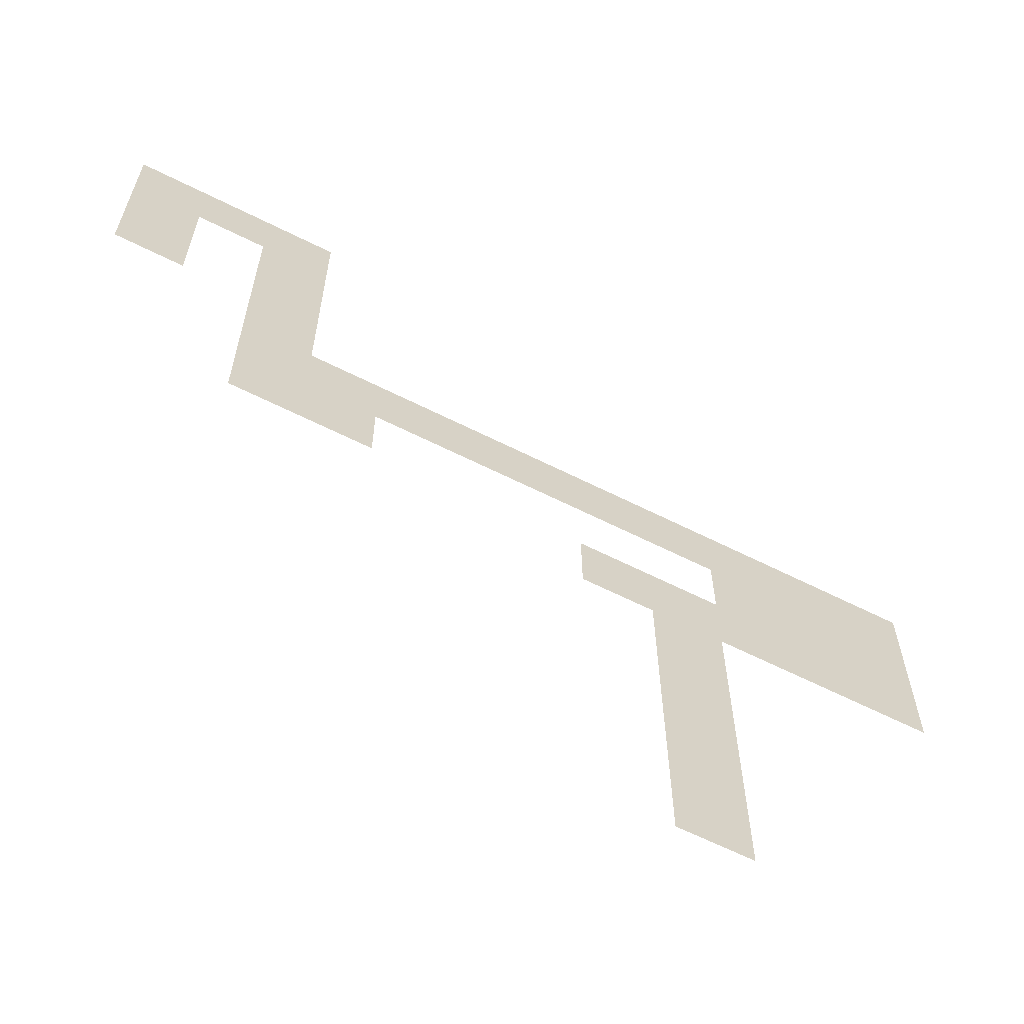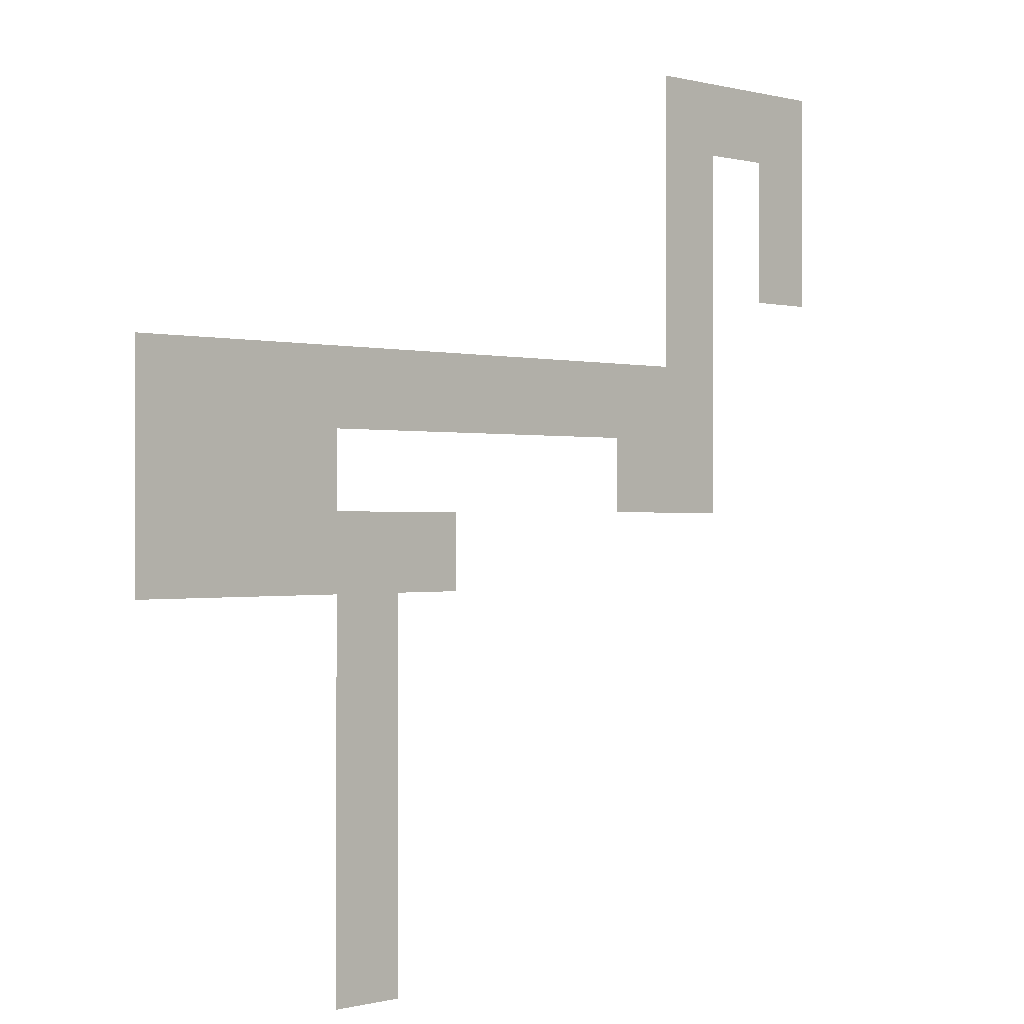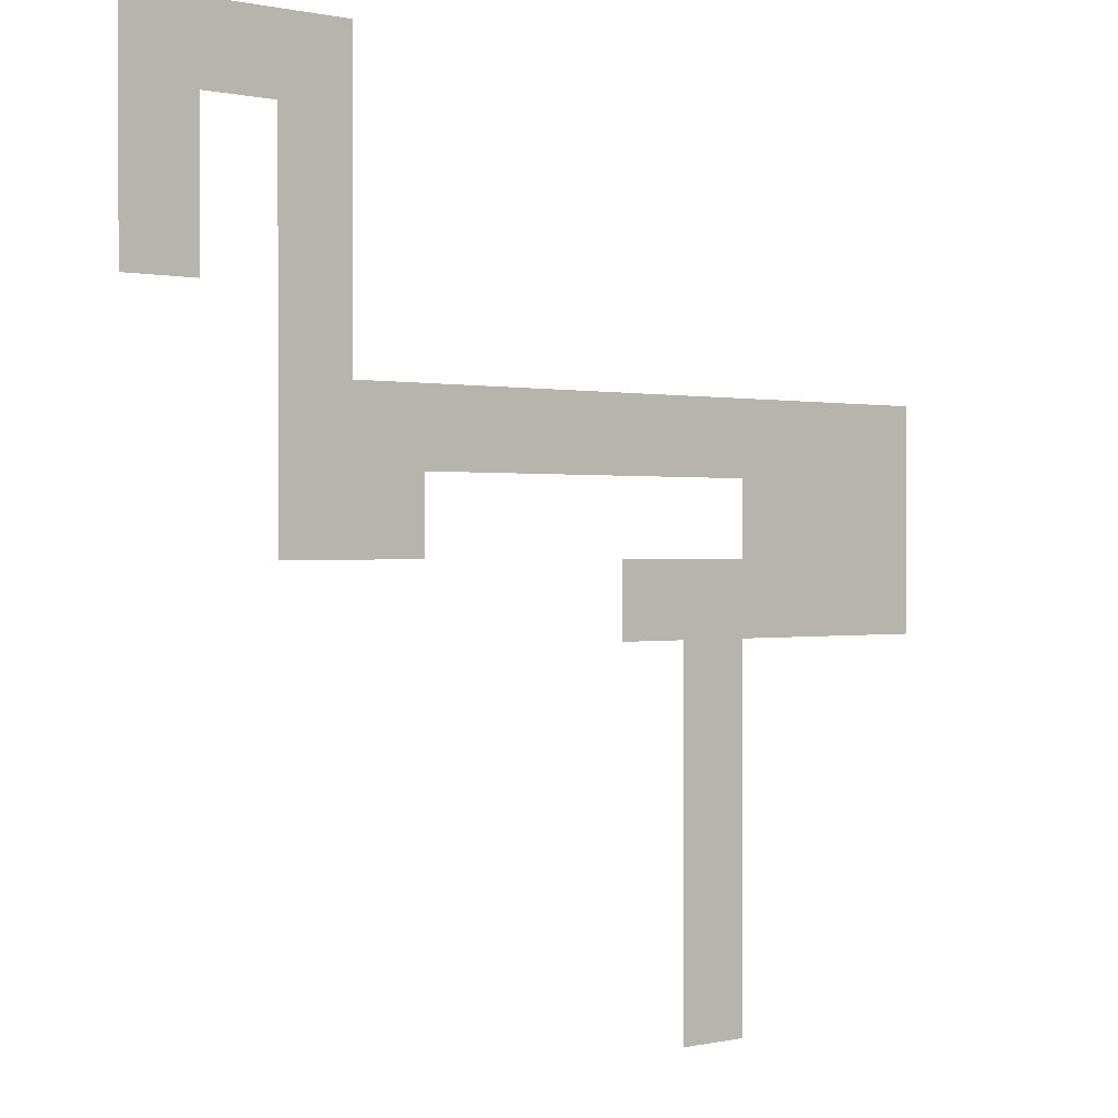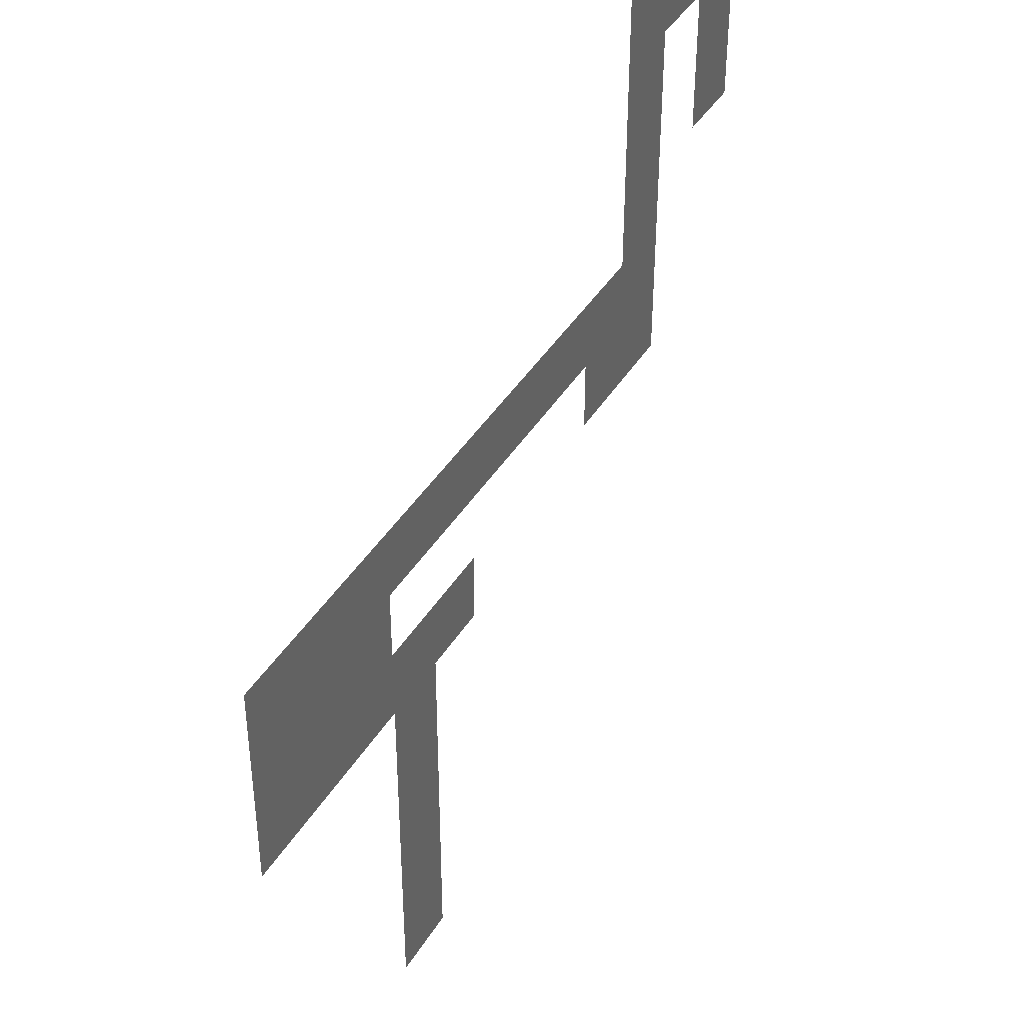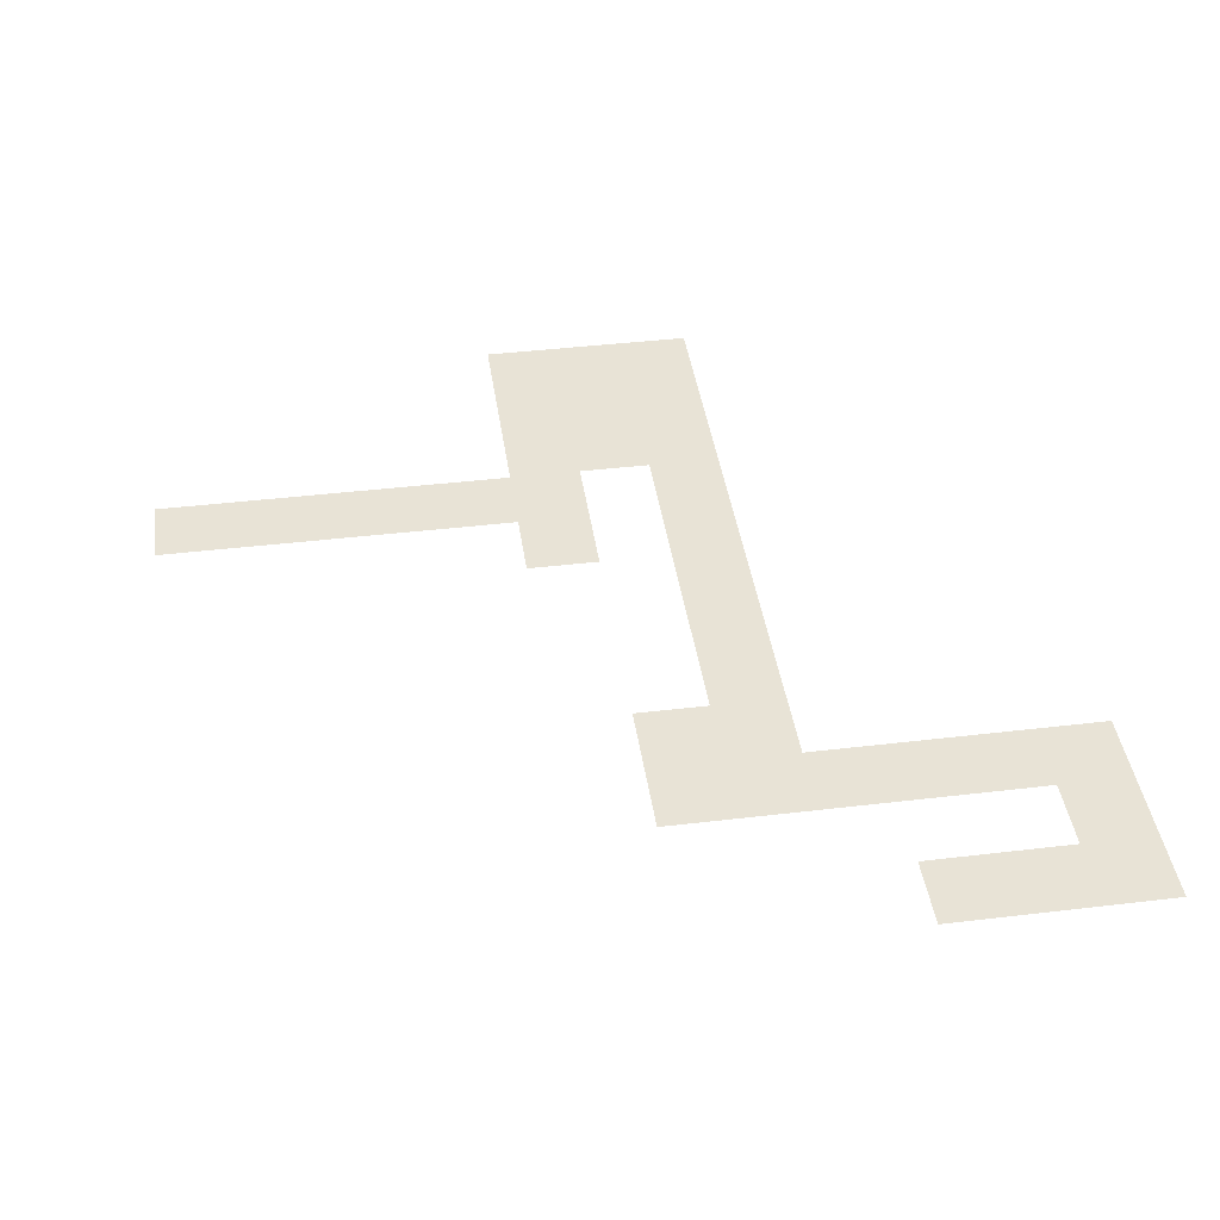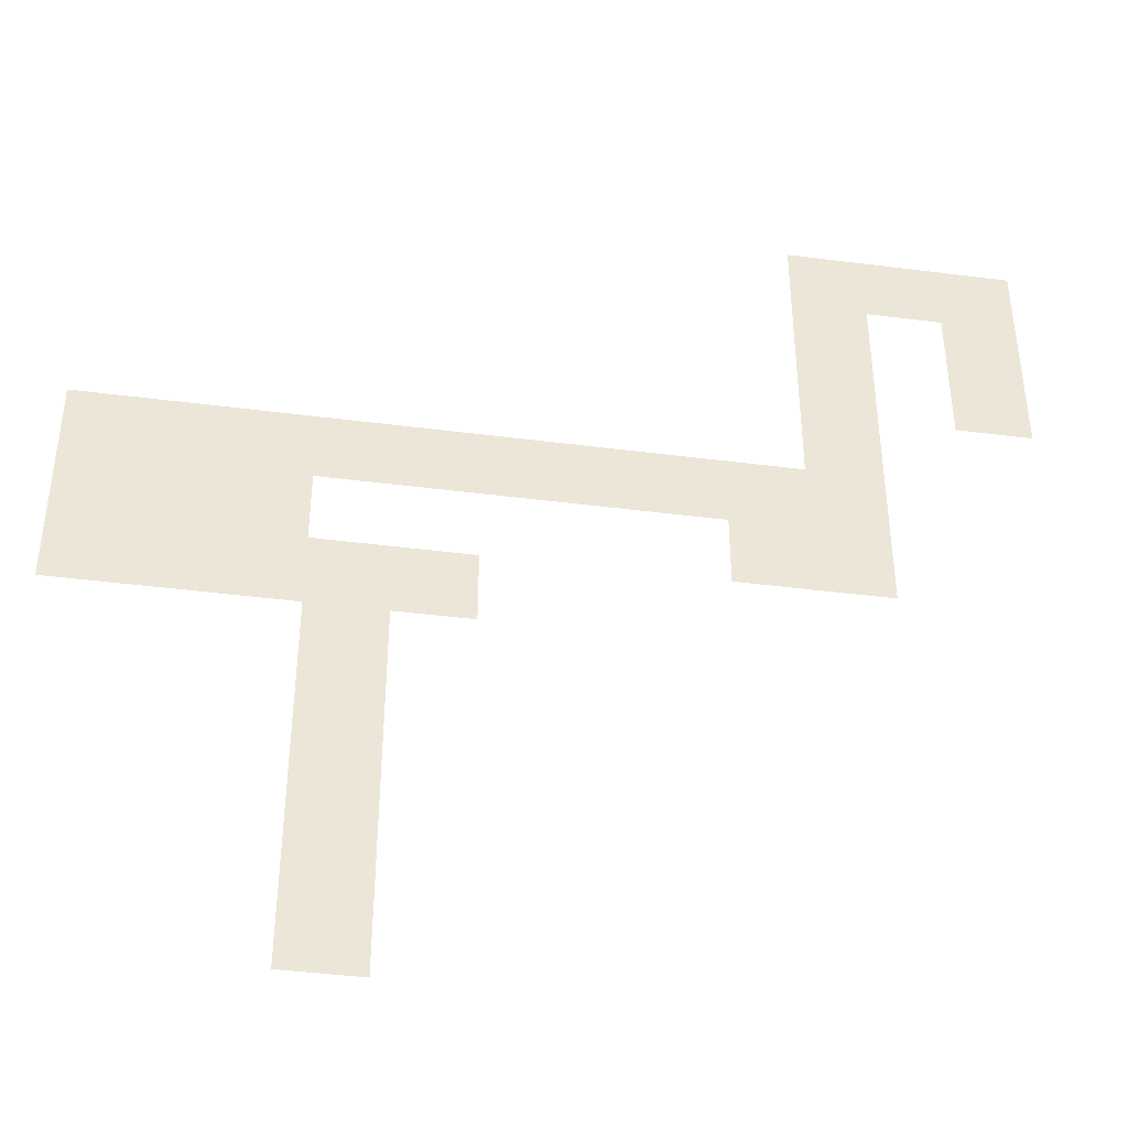
<metadata>
{"format":"obj","ext":"obj","renderer":"f3d","projection":"perspective","resolution":1024,"background":"white","views":[{"elev":-64.1,"azim":153.2,"up":"+Y"},{"elev":-0.2,"azim":-45.2,"up":"+Y"},{"elev":0.2,"azim":139.8,"up":"+Y"},{"elev":41.5,"azim":-61.1,"up":"+Y"},{"elev":41.7,"azim":81.8,"up":"+Z"},{"elev":-42.7,"azim":-8.7,"up":"+Y"}]}
</metadata>
<code>
v -64 -80 0
v -80 -80 0
v -80 -64 0
v -64 -64 0
v -80 -80 0
v -96 -80 0
v -96 -64 0
v -80 -64 0
v -96 -80 0
v -112 -80 0
v -112 -64 0
v -96 -64 0
v -64 -96 0
v -80 -96 0
v -80 -80 0
v -64 -80 0
v -96 -96 0
v -112 -96 0
v -112 -80 0
v -96 -80 0
v -64 -112 0
v -80 -112 0
v -80 -96 0
v -64 -96 0
v -96 -112 0
v -112 -112 0
v -112 -96 0
v -96 -96 0
v -96 -128 0
v -112 -128 0
v -112 -112 0
v -96 -112 0
v -96 -144 0
v -112 -144 0
v -112 -128 0
v -96 -128 0
v -112 -144 0
v -128 -144 0
v -128 -128 0
v -112 -128 0
v -128 -144 0
v -144 -144 0
v -144 -128 0
v -128 -128 0
v -144 -144 0
v -160 -144 0
v -160 -128 0
v -144 -128 0
v -160 -144 0
v -176 -144 0
v -176 -128 0
v -160 -128 0
v -176 -144 0
v -192 -144 0
v -192 -128 0
v -176 -128 0
v -192 -144 0
v -208 -144 0
v -208 -128 0
v -192 -128 0
v -208 -144 0
v -224 -144 0
v -224 -128 0
v -208 -128 0
v -224 -144 0
v -240 -144 0
v -240 -128 0
v -224 -128 0
v -240 -144 0
v -256 -144 0
v -256 -128 0
v -240 -128 0
v -96 -160 0
v -112 -160 0
v -112 -144 0
v -96 -144 0
v -112 -160 0
v -128 -160 0
v -128 -144 0
v -112 -144 0
v -208 -160 0
v -224 -160 0
v -224 -144 0
v -208 -144 0
v -224 -160 0
v -240 -160 0
v -240 -144 0
v -224 -144 0
v -240 -160 0
v -256 -160 0
v -256 -144 0
v -240 -144 0
v -176 -176 0
v -192 -176 0
v -192 -160 0
v -176 -160 0
v -192 -176 0
v -208 -176 0
v -208 -160 0
v -192 -160 0
v -208 -176 0
v -224 -176 0
v -224 -160 0
v -208 -160 0
v -224 -176 0
v -240 -176 0
v -240 -160 0
v -224 -160 0
v -240 -176 0
v -256 -176 0
v -256 -160 0
v -240 -160 0
v -192 -192 0
v -208 -192 0
v -208 -176 0
v -192 -176 0
v -192 -208 0
v -208 -208 0
v -208 -192 0
v -192 -192 0
v -192 -224 0
v -208 -224 0
v -208 -208 0
v -192 -208 0
v -192 -240 0
v -208 -240 0
v -208 -224 0
v -192 -224 0
v -192 -256 0
v -208 -256 0
v -208 -240 0
v -192 -240 0
g TitleIntro_mesh_0101
f 1 2 3 4
f 5 6 7 8
f 9 10 11 12
f 13 14 15 16
f 17 18 19 20
f 21 22 23 24
f 25 26 27 28
f 29 30 31 32
f 33 34 35 36
f 37 38 39 40
f 41 42 43 44
f 45 46 47 48
f 49 50 51 52
f 53 54 55 56
f 57 58 59 60
f 61 62 63 64
f 65 66 67 68
f 69 70 71 72
f 73 74 75 76
f 77 78 79 80
f 81 82 83 84
f 85 86 87 88
f 89 90 91 92
f 93 94 95 96
f 97 98 99 100
f 101 102 103 104
f 105 106 107 108
f 109 110 111 112
f 113 114 115 116
f 117 118 119 120
f 121 122 123 124
f 125 126 127 128
f 129 130 131 132

</code>
